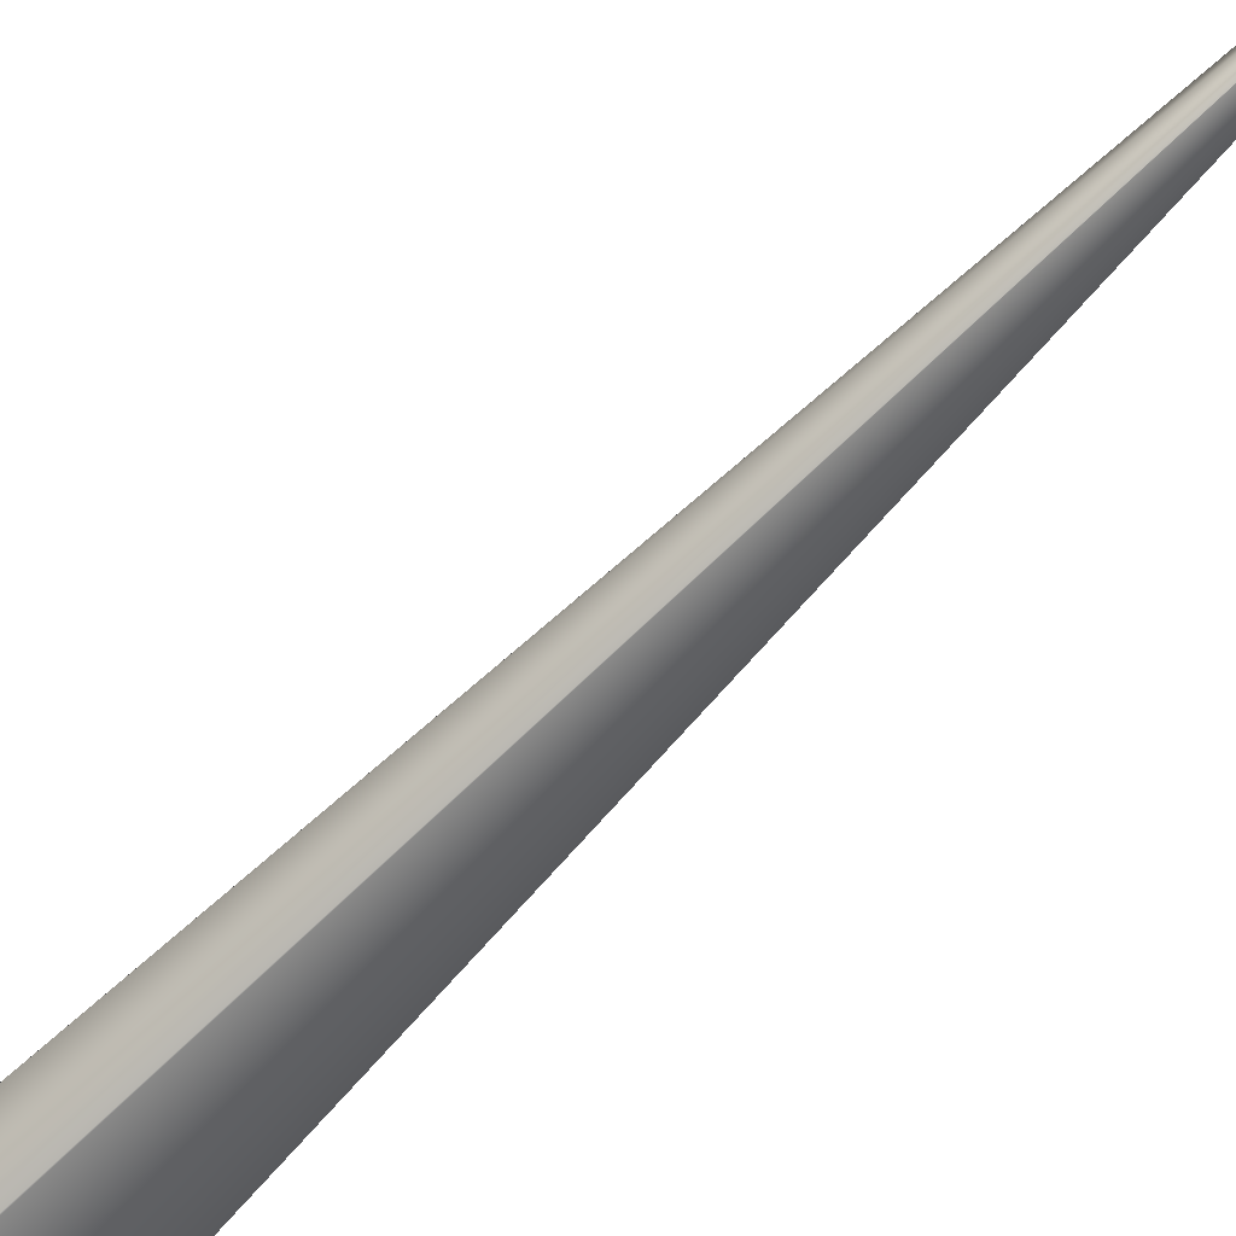
<metadata>
{"format":"obj","ext":"obj","renderer":"f3d","projection":"perspective","resolution":1024,"background":"white","views":[{"elev":-73.6,"azim":-30.6,"up":"+Y"}]}
</metadata>
<code>
v 0.2884 0.2389 0.8367
v 0.09223 0.06914 0.01688
v 0.09221 0.0692 0.01677
v 0.2883 0.2391 0.8364
v 0.2883 0.2393 0.8361
v 0.09218 0.06926 0.01665
v 0.288 0.2398 0.8353
v 0.09216 0.06932 0.01654
v 0.09213 0.06938 0.01643
v 0.09211 0.06944 0.01631
v 0.2879 0.24 0.835
v 0.09209 0.0695 0.0162
v 0.2878 0.2402 0.8347
v 0.09206 0.06956 0.01609
v 0.2878 0.2404 0.8345
v 0.09204 0.06961 0.01597
v 0.2877 0.2406 0.8342
v 0.09201 0.06967 0.01586
v 0.2876 0.2408 0.8339
v 0.09199 0.06973 0.01575
v 0.2875 0.241 0.8336
v 0.09196 0.06979 0.01563
v 0.2874 0.2412 0.8333
v 0.09194 0.06985 0.01552
v 0.2873 0.2414 0.8331
v 0.09191 0.06991 0.01541
v 0.2872 0.2416 0.8328
v 0.09189 0.06997 0.01529
v 0.2872 0.2418 0.8325
v 0.09186 0.07002 0.01518
v 0.2871 0.2419 0.8322
v 0.09183 0.07008 0.01506
v 0.287 0.2421 0.8319
v 0.09181 0.07014 0.01495
v 0.2869 0.2423 0.8316
v 0.09178 0.0702 0.01484
v 0.2868 0.2425 0.8314
v 0.09176 0.07026 0.01472
v 0.2867 0.2427 0.8311
v 0.09173 0.07031 0.01461
v 0.2866 0.2429 0.8308
v 0.0917 0.07037 0.01449
v 0.2865 0.2431 0.8305
v 0.09168 0.07043 0.01438
v 0.2865 0.2433 0.8302
v 0.09165 0.07049 0.01427
v 0.2864 0.2435 0.83
v 0.09162 0.07054 0.01415
v 0.2863 0.2437 0.8297
v 0.0916 0.0706 0.01404
v 0.2862 0.2438 0.8294
v 0.09157 0.07066 0.01393
v 0.2861 0.244 0.8291
v 0.09154 0.07072 0.01381
v 0.286 0.2442 0.8288
v 0.09152 0.07077 0.0137
v 0.2859 0.2444 0.8285
v 0.09149 0.07083 0.01358
v 0.2858 0.2446 0.8283
v 0.09146 0.07089 0.01347
v 0.2857 0.2448 0.828
v 0.09143 0.07094 0.01336
v 0.2856 0.245 0.8277
v 0.09141 0.071 0.01324
v 0.2855 0.2452 0.8274
v 0.09138 0.07106 0.01313
v 0.2854 0.2453 0.8271
v 0.09135 0.07112 0.01301
v 0.2854 0.2455 0.8269
v 0.09132 0.07117 0.0129
v 0.2853 0.2457 0.8266
v 0.09129 0.07123 0.01279
v 0.2852 0.2459 0.8263
v 0.09126 0.07129 0.01267
v 0.2851 0.2461 0.826
v 0.09123 0.07134 0.01256
v 0.285 0.2463 0.8257
v 0.0912 0.0714 0.01244
v 0.2849 0.2465 0.8254
v 0.09118 0.07145 0.01233
v 0.2848 0.2466 0.8252
v 0.09115 0.07151 0.01222
v 0.2847 0.2468 0.8249
v 0.09112 0.07157 0.0121
v 0.2846 0.247 0.8246
v 0.09109 0.07162 0.01199
v 0.2845 0.2472 0.8243
v 0.09106 0.07168 0.01187
v 0.2844 0.2474 0.824
v 0.09103 0.07173 0.01176
v 0.2843 0.2476 0.8237
v 0.091 0.07179 0.01165
v 0.2842 0.2477 0.8235
v 0.09097 0.07184 0.01153
v 0.2841 0.2479 0.8232
v 0.09094 0.0719 0.01142
v 0.284 0.2481 0.8229
v 0.09091 0.07195 0.0113
v 0.2839 0.2483 0.8226
v 0.09087 0.07201 0.01119
v 0.2838 0.2485 0.8223
v 0.09084 0.07206 0.01108
v 0.2837 0.2486 0.8221
v 0.09082 0.07211 0.01097
v 0.2836 0.2488 0.8218
v 0.09079 0.07216 0.01086
v 0.2835 0.249 0.8215
v 0.09076 0.07221 0.01075
v 0.2834 0.2491 0.8213
v 0.09073 0.07226 0.01065
v 0.2833 0.2493 0.821
v 0.0907 0.07231 0.01055
v 0.2832 0.2494 0.8208
v 0.2832 0.2496 0.8205
v 0.2831 0.2497 0.8203
v 0.283 0.2499 0.8201
v 0.2829 0.25 0.8199
v 0.2828 0.2502 0.8196
v 0.2827 0.2503 0.8194
v 0.2827 0.2504 0.8192
v 0.2826 0.2505 0.819
v 0.2825 0.2507 0.8188
v 0.2824 0.2508 0.8186
v 0.2824 0.2509 0.8185
v 0.2823 0.251 0.8183
v 0.2822 0.2511 0.8181
v 0.2822 0.2512 0.818
v 0.2821 0.2513 0.8178
v 0.2821 0.2514 0.8176
v 0.282 0.2515 0.8175
v 0.282 0.2516 0.8174
v 0.2819 0.2517 0.8172
v 0.2819 0.2517 0.8171
v 0.2818 0.2518 0.817
v 0.2818 0.2519 0.8168
v 0.2817 0.252 0.8167
v 0.2817 0.252 0.8166
v 0.2816 0.2521 0.8165
v 0.2816 0.2522 0.8164
v 0.2816 0.2522 0.8163
v 0.2815 0.2523 0.8162
v 0.2815 0.2523 0.8162
v 0.2815 0.2524 0.8161
v 0.2814 0.2524 0.816
v 0.2814 0.2524 0.816
v 0.2814 0.2525 0.8159
v 0.2813 0.2526 0.8156
v -0.03254 0.03855 0.01248
v -0.001504 -0.001224 -0.00014
v 0.000166 -0.000393 0.001647
v 0.001395 0.01276 -0.05989
v 0.000752 0.000612 -0.009362
v 0.001296 0.01278 -0.05989
v 0.09007 0.07331 0.008385
v 0.001197 0.01281 -0.05988
v 0.001098 0.01283 -0.05988
v 0.000998 0.01285 -0.05988
v 0.000899 0.01287 -0.05987
v 0.0008 0.0129 -0.05987
v 0.000701 0.01292 -0.05987
v 0.000602 0.01294 -0.05986
v 0.000503 0.01296 -0.05986
v 0.000404 0.01298 -0.05986
v 0.000305 0.013 -0.05985
v 0.000206 0.01303 -0.05985
v 0.000107 0.01305 -0.05984
v 8e-06 0.01307 -0.05984
v -9.2e-05 0.01309 -0.05983
v -0.000191 0.01311 -0.05983
v -0.00029 0.01313 -0.05983
v -0.000389 0.01315 -0.05982
v -0.000488 0.01317 -0.05982
v -0.000588 0.01319 -0.05981
v -0.000687 0.01321 -0.0598
v -0.000786 0.01323 -0.0598
v -0.000885 0.01325 -0.05979
v -0.000984 0.01327 -0.05979
v -0.001084 0.01329 -0.05978
v -0.001183 0.01331 -0.05977
v -0.001282 0.01333 -0.05977
v -0.001381 0.01335 -0.05976
v -0.001481 0.01337 -0.05975
v -0.00158 0.01339 -0.05975
v -0.001679 0.01341 -0.05974
v -0.001778 0.01343 -0.05973
v -0.001878 0.01345 -0.05972
v -0.001977 0.01347 -0.05972
v -0.002076 0.01349 -0.05971
v -0.002175 0.0135 -0.0597
v -0.002275 0.01352 -0.05969
v -0.002374 0.01354 -0.05968
v -0.002473 0.01356 -0.05968
v -0.002572 0.01358 -0.05967
v -0.002672 0.0136 -0.05966
v -0.002771 0.01361 -0.05965
v -0.00287 0.01363 -0.05964
v -0.002969 0.01365 -0.05963
v -0.003068 0.01367 -0.05962
v -0.003168 0.01368 -0.05961
v -0.003267 0.0137 -0.0596
v -0.003366 0.01372 -0.05959
v -0.003465 0.01374 -0.05958
v -0.003564 0.01375 -0.05957
v -0.003661 0.01377 -0.05956
v -0.003757 0.01379 -0.05955
v -0.00385 0.0138 -0.05954
v -0.003941 0.01382 -0.05953
v -0.00403 0.01383 -0.05952
v -0.004118 0.01385 -0.05951
v 0.09067 0.07236 0.01045
v -0.004203 0.01386 -0.0595
v 0.09065 0.0724 0.01036
v -0.004286 0.01387 -0.05949
v 0.09062 0.07245 0.01026
v -0.004367 0.01389 -0.05948
v 0.09059 0.07249 0.01017
v -0.004447 0.0139 -0.05947
v 0.09057 0.07253 0.01008
v -0.004524 0.01391 -0.05946
v 0.09054 0.07257 0.009995
v -0.004599 0.01392 -0.05945
v 0.09052 0.07261 0.00991
v -0.004673 0.01393 -0.05944
v 0.0905 0.07265 0.009828
v -0.004744 0.01395 -0.05943
v 0.09047 0.07269 0.009748
v -0.004813 0.01396 -0.05942
v 0.09045 0.07272 0.00967
v -0.00488 0.01397 -0.05942
v 0.09043 0.07276 0.009594
v -0.004946 0.01398 -0.05941
v 0.09041 0.07279 0.009521
v -0.005009 0.01399 -0.0594
v 0.09039 0.07283 0.00945
v -0.005071 0.014 -0.05939
v 0.09037 0.07286 0.009382
v -0.00513 0.01401 -0.05938
v 0.09035 0.07289 0.009315
v -0.005187 0.01401 -0.05937
v 0.09033 0.07292 0.009251
v -0.005243 0.01402 -0.05937
v 0.09031 0.07295 0.009189
v -0.005296 0.01403 -0.05936
v 0.09029 0.07297 0.00913
v -0.005348 0.01404 -0.05935
v 0.09027 0.073 0.009072
v -0.005397 0.01405 -0.05935
v 0.09026 0.07303 0.009018
v -0.005445 0.01405 -0.05934
v 0.09024 0.07305 0.008965
v -0.00549 0.01406 -0.05933
v 0.09023 0.07307 0.008914
v -0.005534 0.01407 -0.05933
v 0.09021 0.07309 0.008866
v -0.005575 0.01407 -0.05932
v 0.0902 0.07311 0.008821
v -0.005615 0.01408 -0.05931
v 0.09019 0.07314 0.008777
v -0.005652 0.01409 -0.05931
v 0.09018 0.07315 0.008736
v -0.005688 0.01409 -0.0593
v 0.09016 0.07317 0.008697
v -0.005722 0.01409 -0.0593
v 0.09015 0.07319 0.00866
v -0.005753 0.0141 -0.0593
v 0.09014 0.0732 0.008626
v -0.005783 0.0141 -0.05929
v 0.09013 0.07322 0.008594
v -0.005811 0.01411 -0.05929
v 0.09012 0.07323 0.008564
v -0.005836 0.01411 -0.05928
v 0.09012 0.07324 0.008537
v -0.00586 0.01412 -0.05928
v 0.09011 0.07326 0.008511
v -0.005882 0.01412 -0.05928
v 0.0901 0.07327 0.008489
v -0.005901 0.01412 -0.05927
v 0.09009 0.07328 0.008468
v -0.005919 0.01412 -0.05927
v 0.09009 0.07328 0.00845
v -0.005935 0.01413 -0.05927
v 0.09008 0.07329 0.008434
v -0.005949 0.01413 -0.05927
v 0.09008 0.0733 0.00842
v -0.005961 0.01413 -0.05926
v 0.09008 0.0733 0.008408
v -0.005971 0.01413 -0.05926
v 0.09007 0.07331 0.008399
v -0.005979 0.01413 -0.05926
v 0.09007 0.07331 0.008392
v -0.005984 0.01413 -0.05926
v 0.09007 0.07331 0.008388
v -0.005988 0.01413 -0.05926
v -0.00599 0.01413 -0.05926
v -0.03175 0.04043 0.007875
v -0.03176 0.0404 0.007938
v -0.03178 0.04037 0.008
v 0.2882 0.2395 0.8359
v 0.2881 0.2397 0.8356
v -0.0318 0.04035 0.008062
v -0.03181 0.04032 0.008125
v -0.03183 0.0403 0.008187
v -0.03184 0.04027 0.008249
v -0.03186 0.04025 0.008311
v -0.03188 0.04022 0.008374
v -0.03189 0.0402 0.008436
v -0.03191 0.04017 0.008498
v -0.03192 0.04015 0.00856
v -0.03194 0.04012 0.008622
v -0.03195 0.04009 0.008685
v -0.03197 0.04007 0.008747
v -0.03198 0.04004 0.008809
v -0.032 0.04002 0.008871
v -0.03201 0.03999 0.008934
v -0.03202 0.03997 0.008996
v -0.03204 0.03994 0.009058
v -0.03205 0.03992 0.00912
v -0.03207 0.03989 0.009182
v -0.03208 0.03987 0.009244
v -0.03209 0.03984 0.009307
v -0.03211 0.03982 0.009369
v -0.03212 0.03979 0.009431
v -0.03213 0.03977 0.009493
v -0.03214 0.03974 0.009555
v -0.03216 0.03972 0.009617
v -0.03217 0.03969 0.009679
v -0.03218 0.03967 0.009741
v -0.03219 0.03964 0.009803
v -0.0322 0.03962 0.009866
v -0.03222 0.03959 0.009928
v -0.03223 0.03957 0.00999
v -0.03224 0.03954 0.01005
v -0.03225 0.03952 0.01011
v -0.03226 0.03949 0.01018
v -0.03227 0.03947 0.01024
v -0.03228 0.03944 0.0103
v -0.03229 0.03942 0.01036
v -0.0323 0.03939 0.01042
v -0.03231 0.03937 0.01048
v -0.03232 0.03934 0.01055
v -0.03233 0.03932 0.01061
v -0.03234 0.03929 0.01067
v -0.03235 0.03927 0.01073
v -0.03236 0.03924 0.01079
v -0.03237 0.03921 0.01086
v -0.03238 0.03919 0.01092
v -0.03238 0.03916 0.01098
v -0.03239 0.03914 0.01104
v -0.0324 0.03912 0.0111
v -0.03241 0.03909 0.01116
v -0.03242 0.03907 0.01121
v -0.03242 0.03905 0.01127
v -0.03243 0.03902 0.01132
v -0.03244 0.039 0.01138
v -0.03244 0.03898 0.01143
v -0.03245 0.03896 0.01148
v -0.03245 0.03894 0.01153
v -0.03246 0.03892 0.01158
v -0.03246 0.0389 0.01162
v -0.03247 0.03889 0.01167
v -0.03247 0.03887 0.01171
v -0.03248 0.03885 0.01175
v -0.03248 0.03883 0.0118
v -0.03249 0.03882 0.01184
v -0.03249 0.0388 0.01188
v -0.03249 0.03878 0.01192
v -0.0325 0.03877 0.01195
v -0.0325 0.03875 0.01199
v -0.0325 0.03874 0.01202
v -0.03251 0.03873 0.01205
v -0.03251 0.03871 0.01209
v -0.03251 0.0387 0.01212
v -0.03252 0.03869 0.01215
v -0.03252 0.03868 0.01218
v -0.03252 0.03867 0.0122
v -0.03252 0.03866 0.01223
v -0.03252 0.03865 0.01225
v -0.03253 0.03864 0.01227
v -0.03253 0.03863 0.0123
v -0.03253 0.03862 0.01232
v -0.03253 0.03861 0.01234
v -0.03253 0.0386 0.01236
v -0.03253 0.0386 0.01237
v -0.03253 0.03859 0.01239
v -0.03254 0.03859 0.0124
v -0.03254 0.03858 0.01242
v -0.03254 0.03857 0.01243
v 0.2814 0.2525 0.8158
v -0.03254 0.03857 0.01244
v 0.2814 0.2525 0.8158
v -0.03254 0.03857 0.01245
v 0.2813 0.2526 0.8158
v -0.03254 0.03856 0.01246
v 0.2813 0.2526 0.8157
v -0.03254 0.03856 0.01247
v 0.2813 0.2526 0.8157
v -0.03254 0.03856 0.01247
v 0.2813 0.2526 0.8157
v -0.03254 0.03855 0.01248
v 0.2813 0.2526 0.8157
v -0.03254 0.03855 0.01248
v -0.03254 0.03855 0.01248
f 1 2 3
f 1 4 5
f 1 3 6
f 1 5 7
f 1 6 8
f 1 8 9
f 1 9 10
f 1 7 11
f 1 10 12
f 1 11 13
f 1 12 14
f 1 13 15
f 1 14 16
f 1 15 17
f 1 16 18
f 1 17 19
f 1 18 20
f 1 19 21
f 1 20 22
f 1 21 23
f 1 22 24
f 1 23 25
f 1 24 26
f 1 25 27
f 1 26 28
f 1 27 29
f 1 28 30
f 1 29 31
f 1 30 32
f 1 31 33
f 1 32 34
f 1 33 35
f 1 34 36
f 1 35 37
f 1 36 38
f 1 37 39
f 1 38 40
f 1 39 41
f 1 40 42
f 1 41 43
f 1 42 44
f 1 43 45
f 1 44 46
f 1 45 47
f 1 46 48
f 1 47 49
f 1 48 50
f 1 49 51
f 1 50 52
f 1 51 53
f 1 52 54
f 1 53 55
f 1 54 56
f 1 55 57
f 1 56 58
f 1 57 59
f 1 58 60
f 1 59 61
f 1 60 62
f 1 61 63
f 1 62 64
f 1 63 65
f 1 64 66
f 1 65 67
f 1 66 68
f 1 67 69
f 1 68 70
f 1 69 71
f 1 70 72
f 1 71 73
f 1 72 74
f 1 73 75
f 1 74 76
f 1 75 77
f 1 76 78
f 1 77 79
f 1 78 80
f 1 79 81
f 1 80 82
f 1 81 83
f 1 82 84
f 1 83 85
f 1 84 86
f 1 85 87
f 1 86 88
f 1 87 89
f 1 88 90
f 1 89 91
f 1 90 92
f 1 91 93
f 1 92 94
f 1 93 95
f 1 94 96
f 1 95 97
f 1 96 98
f 1 97 99
f 1 98 100
f 1 99 101
f 1 100 102
f 1 101 103
f 1 102 104
f 1 103 105
f 1 104 106
f 1 105 107
f 1 106 108
f 1 107 109
f 1 108 110
f 1 109 111
f 1 110 112
f 1 111 113
f 1 112 4
f 1 113 114
f 1 114 115
f 1 115 116
f 1 116 117
f 1 117 118
f 1 118 119
f 1 119 120
f 1 120 121
f 1 121 122
f 1 122 123
f 1 123 124
f 1 124 125
f 1 125 126
f 1 126 127
f 1 127 128
f 1 128 129
f 1 129 130
f 1 130 131
f 1 131 132
f 1 132 133
f 1 133 134
f 1 134 135
f 1 135 136
f 1 136 137
f 1 137 138
f 1 138 139
f 1 139 140
f 1 140 141
f 1 141 142
f 1 142 143
f 1 143 144
f 1 144 145
f 1 145 146
f 1 146 147
f 1 147 148
f 1 148 149
f 1 150 2
f 1 149 150
f 2 151 3
f 2 152 151
f 2 150 152
f 151 153 154
f 151 6 3
f 151 155 153
f 151 8 6
f 151 156 155
f 151 9 8
f 151 157 156
f 151 10 9
f 151 158 157
f 151 12 10
f 151 159 158
f 151 14 12
f 151 160 159
f 151 16 14
f 151 161 160
f 151 18 16
f 151 162 161
f 151 20 18
f 151 163 162
f 151 22 20
f 151 164 163
f 151 24 22
f 151 165 164
f 151 26 24
f 151 166 165
f 151 28 26
f 151 167 166
f 151 30 28
f 151 168 167
f 151 32 30
f 151 169 168
f 151 34 32
f 151 170 169
f 151 36 34
f 151 171 170
f 151 38 36
f 151 172 171
f 151 40 38
f 151 173 172
f 151 42 40
f 151 174 173
f 151 44 42
f 151 175 174
f 151 46 44
f 151 176 175
f 151 48 46
f 151 177 176
f 151 50 48
f 151 178 177
f 151 52 50
f 151 179 178
f 151 54 52
f 151 180 179
f 151 56 54
f 151 181 180
f 151 58 56
f 151 182 181
f 151 60 58
f 151 183 182
f 151 62 60
f 151 184 183
f 151 64 62
f 151 185 184
f 151 66 64
f 151 186 185
f 151 68 66
f 151 187 186
f 151 70 68
f 151 188 187
f 151 72 70
f 151 189 188
f 151 74 72
f 151 190 189
f 151 76 74
f 151 191 190
f 151 78 76
f 151 192 191
f 151 80 78
f 151 193 192
f 151 82 80
f 151 194 193
f 151 84 82
f 151 195 194
f 151 86 84
f 151 196 195
f 151 88 86
f 151 197 196
f 151 90 88
f 151 198 197
f 151 92 90
f 151 199 198
f 151 94 92
f 151 200 199
f 151 96 94
f 151 201 200
f 151 98 96
f 151 202 201
f 151 100 98
f 151 203 202
f 151 102 100
f 151 204 203
f 151 104 102
f 151 205 204
f 151 106 104
f 151 206 205
f 151 108 106
f 151 207 206
f 151 110 108
f 151 208 207
f 151 112 110
f 151 209 208
f 151 210 112
f 151 211 209
f 151 212 210
f 151 213 211
f 151 214 212
f 151 215 213
f 151 216 214
f 151 217 215
f 151 218 216
f 151 219 217
f 151 220 218
f 151 221 219
f 151 222 220
f 151 223 221
f 151 224 222
f 151 225 223
f 151 226 224
f 151 227 225
f 151 228 226
f 151 229 227
f 151 230 228
f 151 231 229
f 151 232 230
f 151 233 231
f 151 234 232
f 151 235 233
f 151 236 234
f 151 237 235
f 151 238 236
f 151 239 237
f 151 240 238
f 151 241 239
f 151 242 240
f 151 243 241
f 151 244 242
f 151 245 243
f 151 246 244
f 151 247 245
f 151 248 246
f 151 249 247
f 151 250 248
f 151 251 249
f 151 252 250
f 151 253 251
f 151 254 252
f 151 255 253
f 151 256 254
f 151 257 255
f 151 258 256
f 151 259 257
f 151 260 258
f 151 261 259
f 151 262 260
f 151 263 261
f 151 264 262
f 151 265 263
f 151 266 264
f 151 267 265
f 151 268 266
f 151 269 267
f 151 270 268
f 151 271 269
f 151 272 270
f 151 273 271
f 151 274 272
f 151 275 273
f 151 276 274
f 151 277 275
f 151 278 276
f 151 279 277
f 151 280 278
f 151 281 279
f 151 282 280
f 151 283 281
f 151 284 282
f 151 285 283
f 151 286 284
f 151 287 285
f 151 288 286
f 151 289 287
f 151 290 288
f 151 291 289
f 151 292 290
f 151 293 291
f 151 152 149
f 151 154 292
f 151 294 293
f 151 149 294
f 295 296 147
f 295 147 154
f 295 154 294
f 295 294 296
f 4 112 5
f 153 155 154
f 296 297 147
f 296 294 297
f 5 298 299
f 5 299 7
f 5 112 210
f 5 210 298
f 155 156 154
f 297 300 147
f 297 294 300
f 298 210 212
f 298 212 299
f 156 157 154
f 300 301 147
f 300 294 301
f 299 212 7
f 157 158 154
f 301 302 147
f 301 294 302
f 7 212 214
f 7 214 11
f 158 159 154
f 302 303 147
f 302 294 303
f 11 214 216
f 11 216 13
f 159 160 154
f 303 304 147
f 303 294 304
f 13 216 218
f 13 218 15
f 160 161 154
f 304 305 147
f 304 294 305
f 15 218 220
f 15 220 17
f 161 162 154
f 305 306 147
f 305 294 306
f 17 220 222
f 17 222 19
f 162 163 154
f 306 307 147
f 306 294 307
f 19 222 21
f 163 164 154
f 307 308 147
f 307 294 308
f 21 222 224
f 21 224 23
f 164 165 154
f 308 309 147
f 308 294 309
f 23 224 226
f 23 226 25
f 165 166 154
f 309 310 147
f 309 294 310
f 25 226 228
f 25 228 27
f 166 167 154
f 310 311 147
f 310 294 311
f 27 228 230
f 27 230 29
f 167 168 154
f 311 312 147
f 311 294 312
f 29 230 232
f 29 232 31
f 168 169 154
f 312 313 147
f 312 294 313
f 31 232 234
f 31 234 33
f 169 170 154
f 313 314 147
f 313 294 314
f 33 234 236
f 33 236 35
f 170 171 154
f 314 315 147
f 314 294 315
f 35 236 238
f 35 238 240
f 35 240 37
f 171 172 154
f 315 316 147
f 315 294 316
f 37 240 242
f 37 242 39
f 172 173 154
f 316 317 147
f 316 294 317
f 39 242 244
f 39 244 41
f 173 174 154
f 317 318 147
f 317 294 318
f 41 244 246
f 41 246 248
f 41 248 43
f 174 175 154
f 318 319 147
f 318 294 319
f 43 248 250
f 43 250 45
f 175 176 154
f 319 320 147
f 319 294 320
f 45 250 252
f 45 252 254
f 45 254 47
f 176 177 154
f 320 321 147
f 320 294 321
f 47 254 256
f 47 256 49
f 177 178 154
f 321 322 147
f 321 294 322
f 49 256 258
f 49 258 260
f 49 260 51
f 178 179 154
f 322 323 147
f 322 294 323
f 51 260 262
f 51 262 264
f 51 264 266
f 51 266 53
f 179 180 154
f 323 324 147
f 323 294 324
f 53 266 268
f 53 268 270
f 53 270 55
f 180 181 154
f 324 325 147
f 324 294 325
f 55 270 272
f 55 272 274
f 55 274 276
f 55 276 278
f 55 278 57
f 181 182 154
f 325 326 147
f 325 294 326
f 57 278 280
f 57 280 282
f 57 282 284
f 57 284 286
f 57 286 288
f 57 288 290
f 57 290 292
f 57 292 154
f 57 154 59
f 182 183 154
f 326 327 147
f 326 294 327
f 59 154 61
f 183 184 154
f 327 328 147
f 327 294 328
f 61 154 63
f 184 185 154
f 328 329 147
f 328 294 329
f 63 154 65
f 185 186 154
f 329 330 147
f 329 294 330
f 65 154 67
f 186 187 154
f 330 331 147
f 330 294 331
f 67 154 69
f 187 188 154
f 331 332 147
f 331 294 332
f 69 154 71
f 188 189 154
f 332 333 147
f 332 294 333
f 71 154 73
f 189 190 154
f 333 334 147
f 333 294 334
f 73 154 75
f 190 191 154
f 334 335 147
f 334 294 335
f 75 154 77
f 191 192 154
f 335 336 147
f 335 294 336
f 77 154 79
f 192 193 154
f 336 337 147
f 336 294 337
f 79 154 81
f 193 194 154
f 337 338 147
f 337 294 338
f 81 154 83
f 194 195 154
f 338 339 147
f 338 294 339
f 83 154 85
f 195 196 154
f 339 340 147
f 339 294 340
f 85 154 87
f 196 197 154
f 340 341 147
f 340 294 341
f 87 154 89
f 197 198 154
f 341 342 147
f 341 294 342
f 89 154 91
f 198 199 154
f 342 343 147
f 342 294 343
f 91 154 93
f 199 200 154
f 343 344 147
f 343 294 344
f 93 154 95
f 200 201 154
f 344 345 147
f 344 294 345
f 95 154 97
f 201 202 154
f 345 346 147
f 345 294 346
f 97 154 99
f 202 203 154
f 346 347 147
f 346 294 347
f 99 154 101
f 203 204 154
f 347 348 147
f 347 294 348
f 101 154 103
f 204 205 154
f 348 349 147
f 348 294 349
f 103 154 105
f 205 206 154
f 349 350 147
f 349 294 350
f 105 154 107
f 206 207 154
f 350 351 147
f 350 294 351
f 107 154 109
f 207 208 154
f 351 352 147
f 351 294 352
f 109 154 111
f 208 209 154
f 352 353 147
f 352 294 353
f 111 154 113
f 209 211 154
f 353 354 147
f 353 294 354
f 113 154 114
f 211 213 154
f 354 355 147
f 354 294 355
f 114 154 115
f 213 215 154
f 355 356 147
f 355 294 356
f 115 154 116
f 215 217 154
f 356 357 147
f 356 294 357
f 116 154 117
f 217 219 154
f 357 358 147
f 357 294 358
f 117 154 118
f 219 221 154
f 358 359 147
f 358 294 359
f 118 154 119
f 221 223 154
f 359 360 147
f 359 294 360
f 119 154 120
f 223 225 154
f 360 361 147
f 360 294 361
f 120 154 121
f 225 227 154
f 361 362 147
f 361 294 362
f 121 154 122
f 227 229 154
f 362 363 147
f 362 294 363
f 122 154 123
f 229 231 154
f 363 364 147
f 363 294 364
f 123 154 124
f 231 233 154
f 364 365 147
f 364 294 365
f 124 154 125
f 233 235 154
f 365 366 147
f 365 294 366
f 125 154 126
f 235 237 154
f 366 367 147
f 366 294 367
f 126 154 127
f 237 239 154
f 367 368 147
f 367 294 368
f 127 154 128
f 239 241 154
f 368 369 147
f 368 294 369
f 128 154 129
f 241 243 154
f 369 370 147
f 369 294 370
f 129 154 130
f 243 245 154
f 370 371 147
f 370 294 371
f 130 154 131
f 245 247 154
f 371 372 147
f 371 294 372
f 131 154 132
f 247 249 154
f 372 373 147
f 372 294 373
f 132 154 133
f 249 251 154
f 373 374 147
f 373 294 374
f 133 154 134
f 251 253 154
f 374 375 147
f 374 294 375
f 134 154 135
f 253 255 154
f 375 376 147
f 375 294 376
f 135 154 136
f 255 257 154
f 376 377 147
f 376 294 377
f 136 154 137
f 257 259 154
f 377 378 147
f 377 294 378
f 137 154 138
f 259 261 154
f 378 379 147
f 378 294 379
f 138 154 139
f 261 263 154
f 379 380 147
f 379 294 380
f 139 154 140
f 263 265 154
f 380 381 147
f 380 294 381
f 140 154 141
f 265 267 154
f 381 382 147
f 381 294 382
f 141 154 142
f 267 269 154
f 382 383 147
f 382 294 383
f 142 154 143
f 269 271 154
f 383 384 147
f 383 294 384
f 143 154 144
f 271 273 154
f 384 385 147
f 384 294 385
f 144 154 145
f 273 275 154
f 385 386 147
f 385 294 386
f 145 154 146
f 275 277 154
f 386 387 147
f 386 294 387
f 146 388 147
f 146 154 388
f 277 279 154
f 387 389 147
f 387 294 389
f 388 390 147
f 388 154 390
f 279 281 154
f 389 391 147
f 389 294 391
f 390 392 147
f 390 154 392
f 281 283 154
f 391 393 147
f 391 294 393
f 392 394 147
f 392 154 394
f 283 285 154
f 393 395 147
f 393 294 395
f 394 396 147
f 394 154 396
f 285 287 154
f 395 397 147
f 395 294 397
f 396 398 147
f 396 154 398
f 287 289 154
f 397 399 147
f 397 294 399
f 398 400 147
f 398 154 400
f 289 291 154
f 399 401 147
f 399 294 401
f 400 154 147
f 291 293 294
f 291 294 154
f 401 402 148
f 401 294 402
f 401 148 147
f 402 294 148
f 152 150 149
f 294 149 148

</code>
